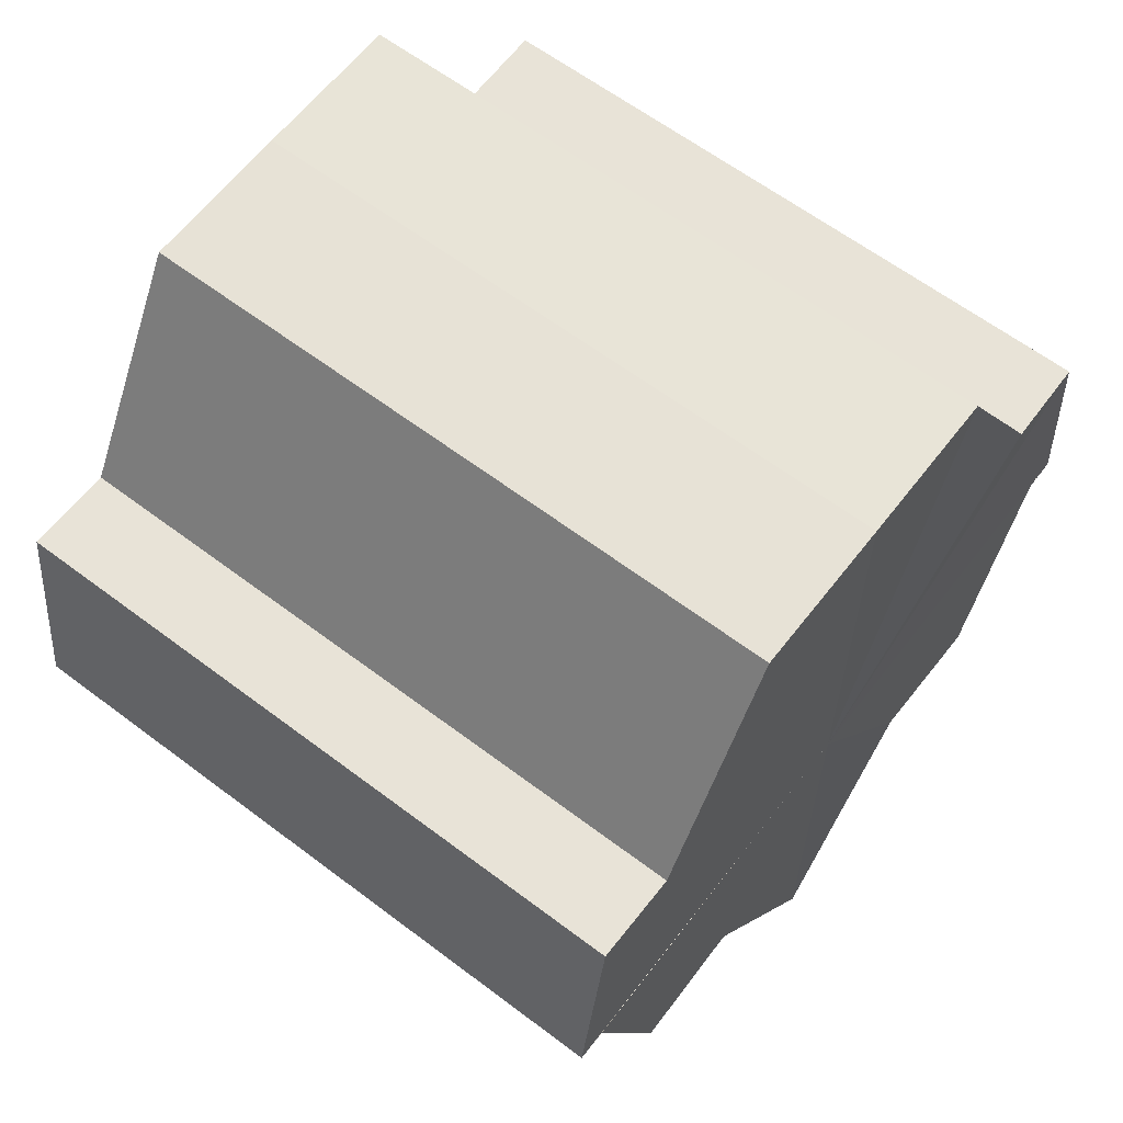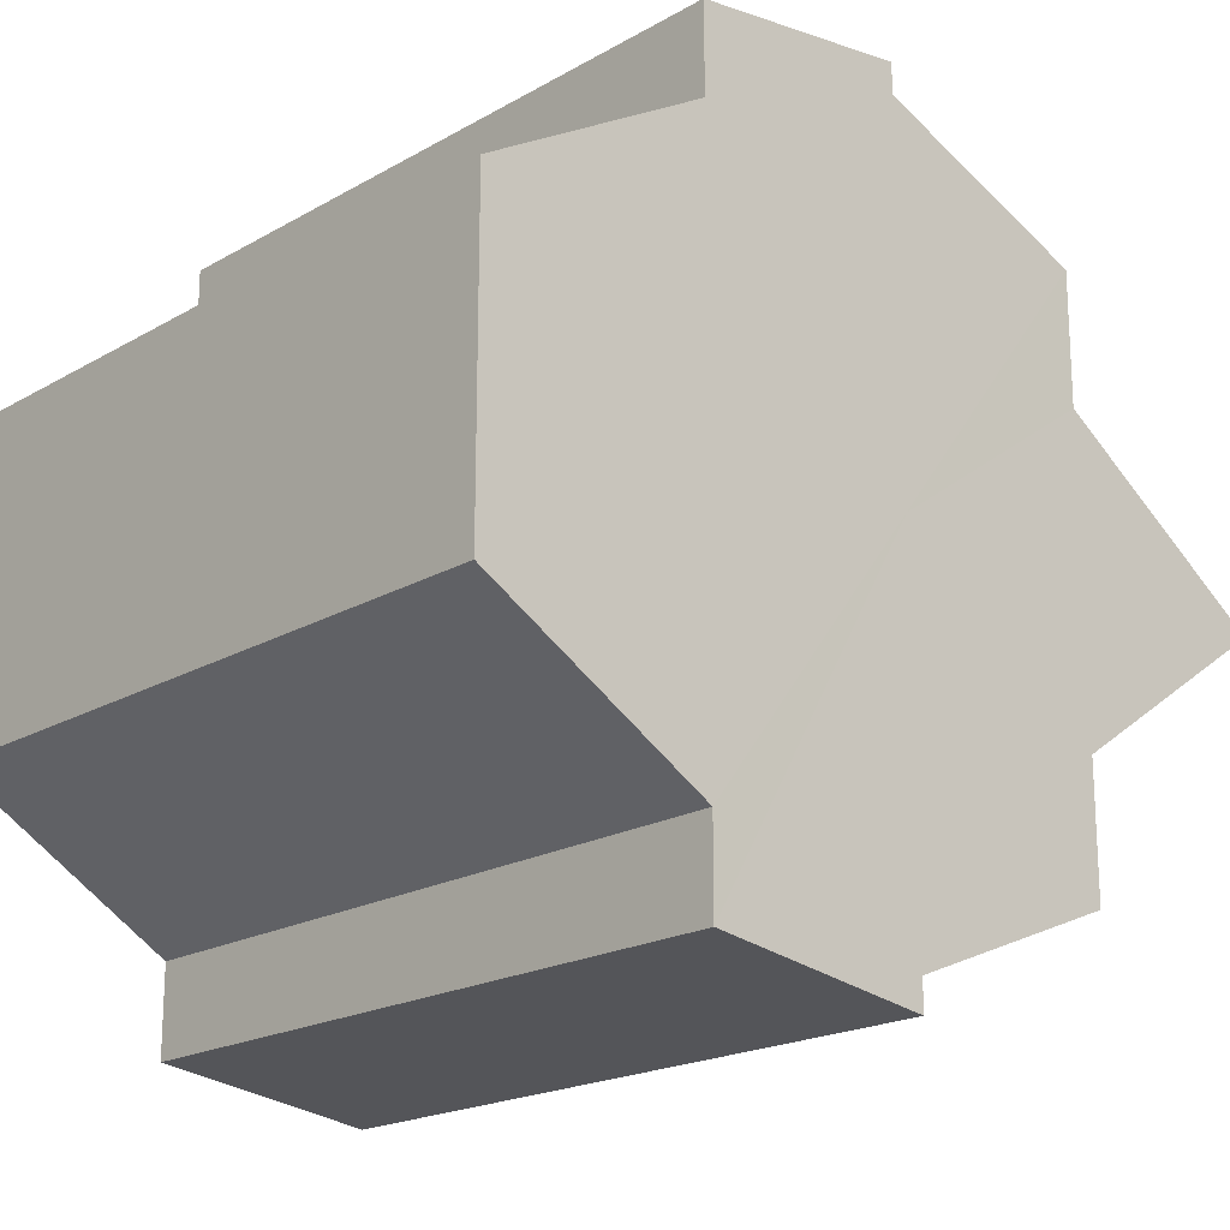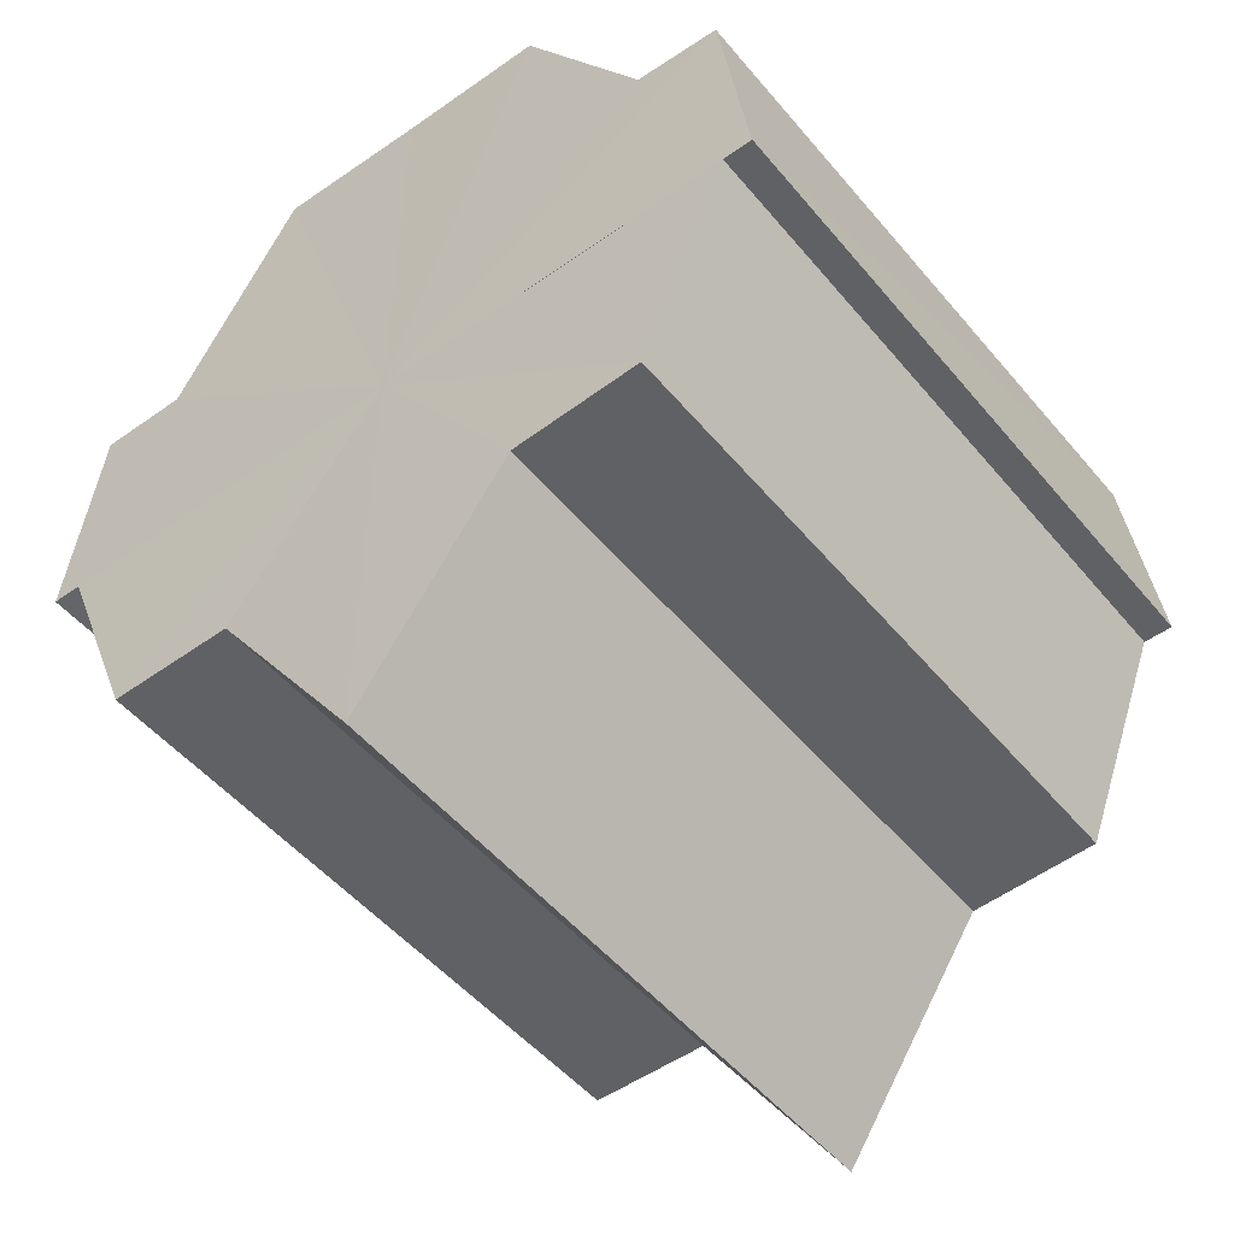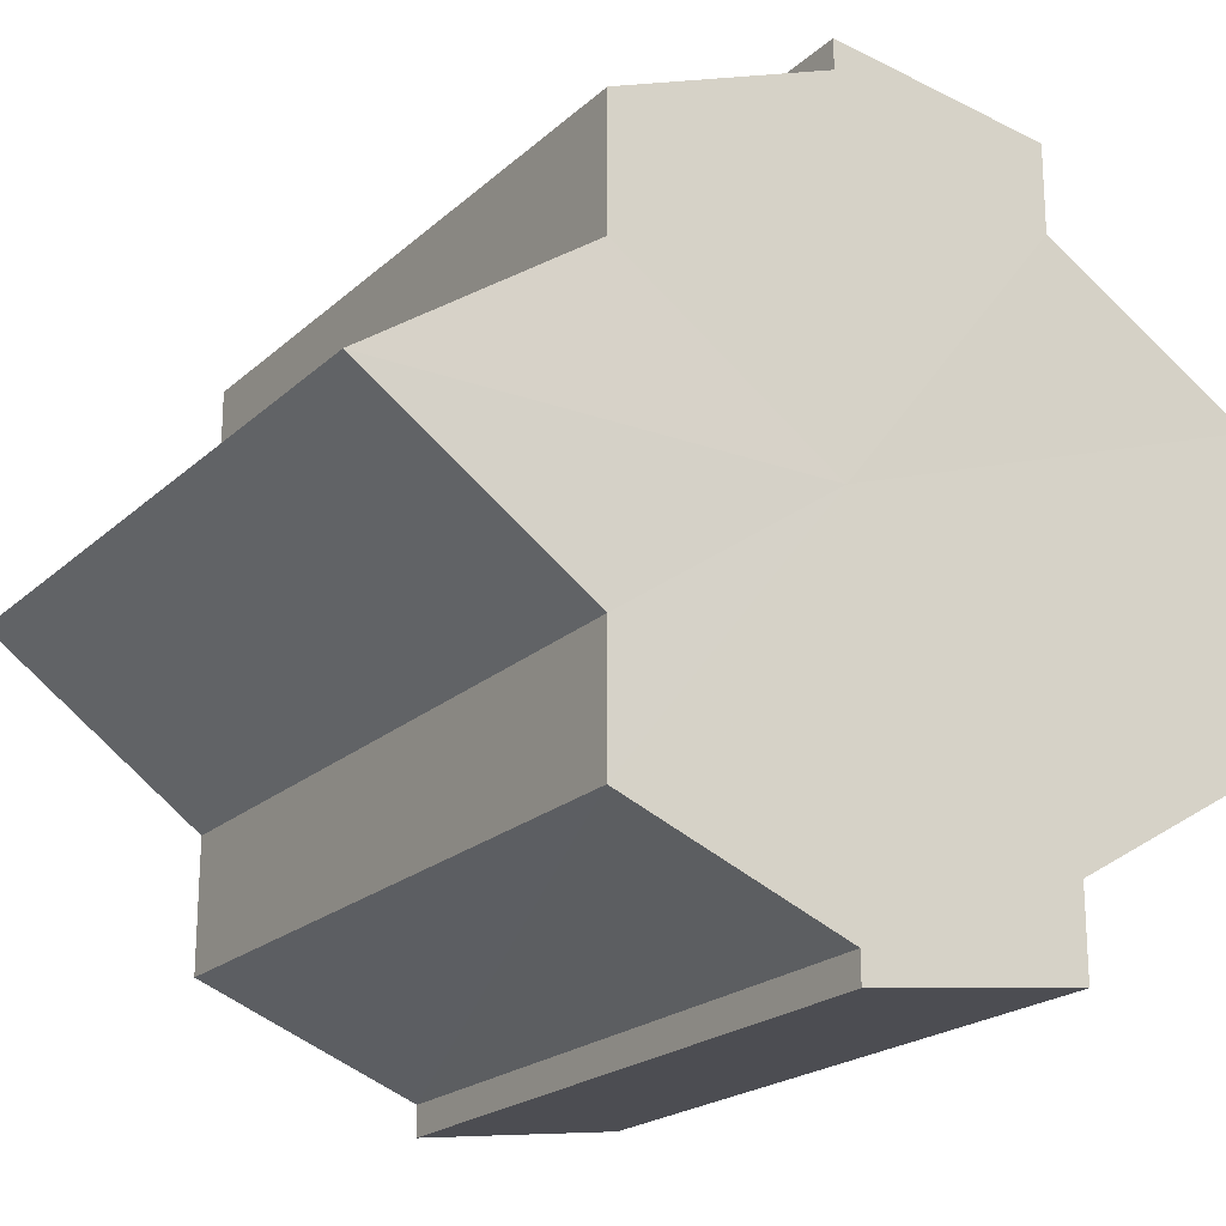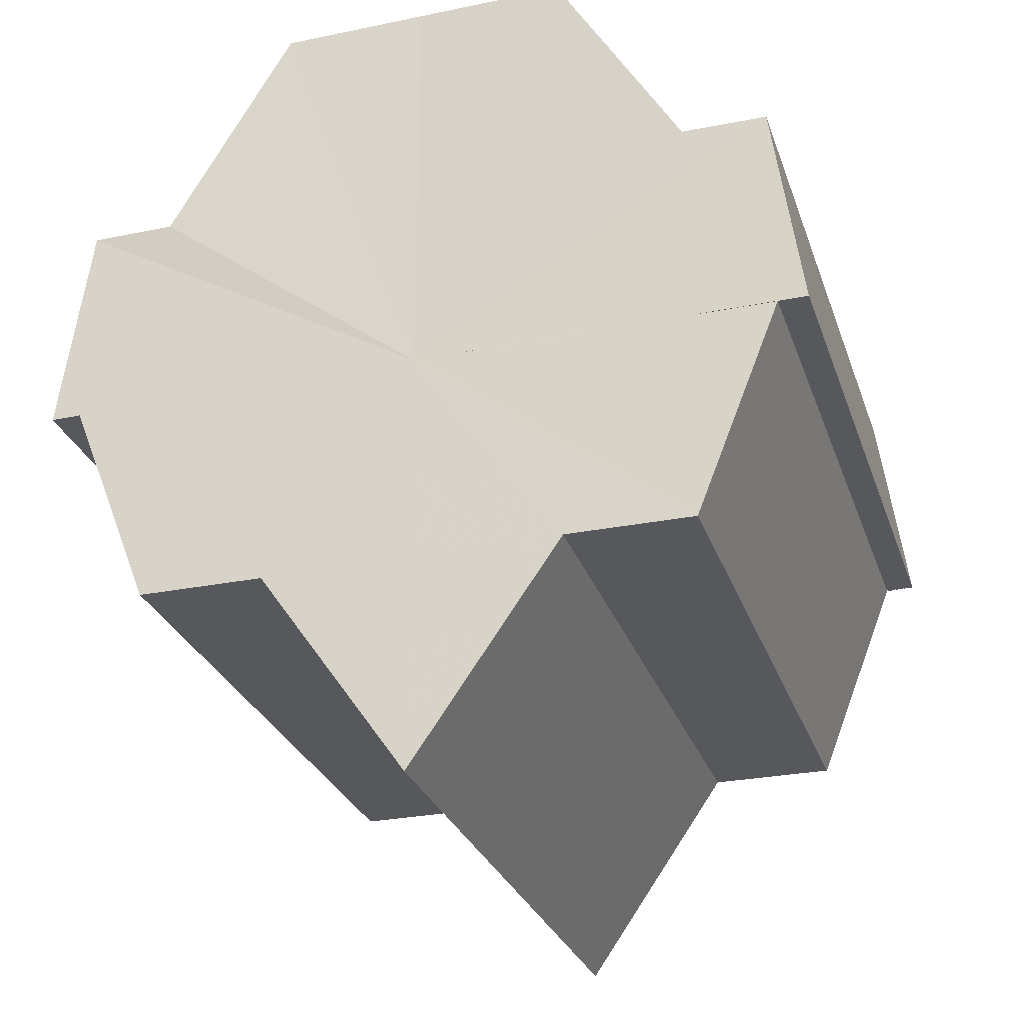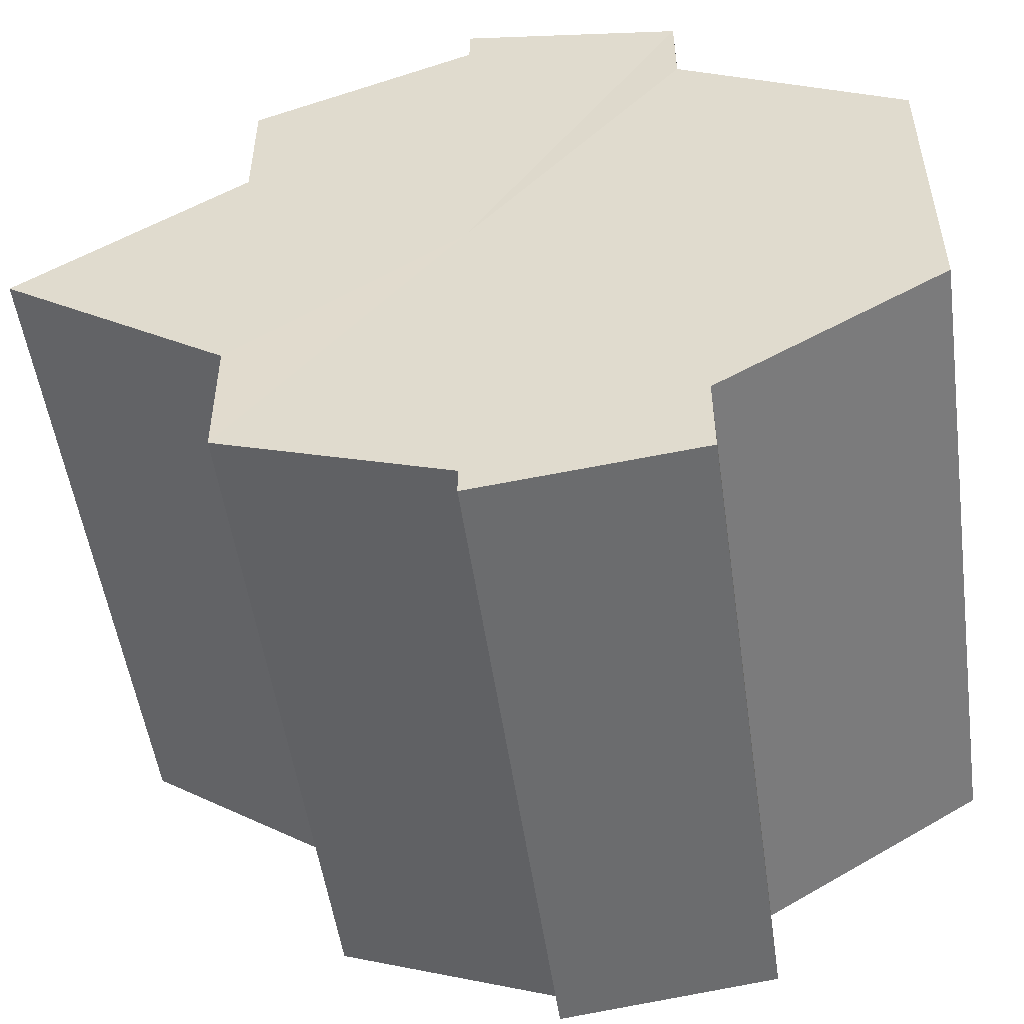
<metadata>
{"format":"obj","ext":"obj","renderer":"f3d","projection":"perspective","resolution":1024,"background":"white","views":[{"elev":62.4,"azim":37.5,"up":"+Y"},{"elev":-19.5,"azim":-133.3,"up":"+Z"},{"elev":-49.9,"azim":128.0,"up":"+Y"},{"elev":-21.0,"azim":57.0,"up":"+Z"},{"elev":-28.1,"azim":-72.9,"up":"+Y"},{"elev":-52.1,"azim":97.9,"up":"+Z"}]}
</metadata>
<code>
o 20032
v 2229 1863 7.217
v 2229 1863 7.224
v 2229 1863 7.217
v 2229 1863 7.23
v 2229 1863 7.224
v 2229 1863 7.233
v 2229 1863 7.23
v 2229 1863 7.224
v 2229 1863 7.224
v 2229 1863 7.23
v 2229 1863 7.23
v 2229 1863 7.233
v 2229 1863 7.233
v 2229 1863 7.235
v 2229 1863 7.233
v 2229 1863 7.235
v 2229 1863 7.235
v 2229 1863 7.217
v 2229 1863 7.233
v 2229 1863 7.23
v 2229 1863 7.224
v 2229 1863 7.217
v 2229 1863 7.21
v 2229 1863 7.204
v 2229 1863 7.2
v 2229 1863 7.199
v 2229 1863 7.23
v 2229 1863 7.233
v 2229 1863 7.224
v 2229 1863 7.217
v 2229 1863 7.21
v 2229 1863 7.204
v 2229 1863 7.2
v 2229 1863 7.235
v 2229 1863 7.233
v 2229 1863 7.235
v 2229 1863 7.233
v 2229 1863 7.233
v 2229 1863 7.217
v 2229 1863 7.23
v 2229 1863 7.224
v 2229 1863 7.217
v 2229 1863 7.21
v 2229 1863 7.204
v 2229 1863 7.2
v 2229 1863 7.204
v 2229 1863 7.2
v 2229 1863 7.199
v 2229 1863 7.21
v 2229 1863 7.204
v 2229 1863 7.2
v 2229 1863 7.199
v 2229 1863 7.2
v 2229 1863 7.199
v 2229 1863 7.217
v 2229 1863 7.21
v 2229 1863 7.224
v 2229 1863 7.217
v 2229 1863 7.23
v 2229 1863 7.224
v 2229 1863 7.233
v 2229 1863 7.23
v 2229 1863 7.233
v 2229 1863 7.23
v 2229 1863 7.224
v 2229 1863 7.23
v 2229 1863 7.217
v 2229 1863 7.224
v 2229 1863 7.21
v 2229 1863 7.217
v 2229 1863 7.204
v 2229 1863 7.21
v 2229 1863 7.2
v 2229 1863 7.204
v 2229 1863 7.199
v 2229 1863 7.2
v 2229 1863 7.199
v 2229 1863 7.199
v 2229 1863 7.2
v 2229 1863 7.2
v 2229 1863 7.204
v 2229 1863 7.21
v 2229 1863 7.204
v 2229 1863 7.217
v 2229 1863 7.21
v 2229 1863 7.2
v 2229 1863 7.204
v 2229 1863 7.204
v 2229 1863 7.21
v 2229 1863 7.21
v 2229 1863 7.217
v 2229 1863 7.217
v 2229 1863 7.21
v 2229 1863 7.224
v 2229 1863 7.204
v 2229 1863 7.2
v 2229 1863 7.23
v 2229 1863 7.233
f 1 2 3
f 2 4 5
f 4 6 7
f 3 8 9
f 9 10 11
f 11 12 13
f 12 14 15
f 15 16 17
f 18 17 19
f 18 19 20
f 18 20 21
f 18 21 22
f 18 22 23
f 18 23 24
f 18 24 25
f 18 25 26
f 18 27 28
f 18 29 27
f 18 30 29
f 18 31 30
f 18 32 31
f 18 33 32
f 34 35 36
f 36 37 38
f 39 37 16
f 39 40 37
f 39 41 40
f 39 42 41
f 39 43 42
f 39 44 43
f 39 45 44
f 46 45 47
f 39 48 45
f 49 50 46
f 51 48 52
f 53 54 51
f 55 56 49
f 57 58 55
f 59 60 57
f 61 62 59
f 63 64 61
f 64 65 66
f 65 67 68
f 67 69 70
f 69 71 72
f 71 73 74
f 75 76 77
f 78 76 79
f 80 81 79
f 81 82 83
f 82 84 85
f 86 87 88
f 88 89 90
f 90 91 92
f 39 91 93
f 39 94 91
f 39 93 95
f 39 95 96
f 39 97 94
f 39 98 97

</code>
